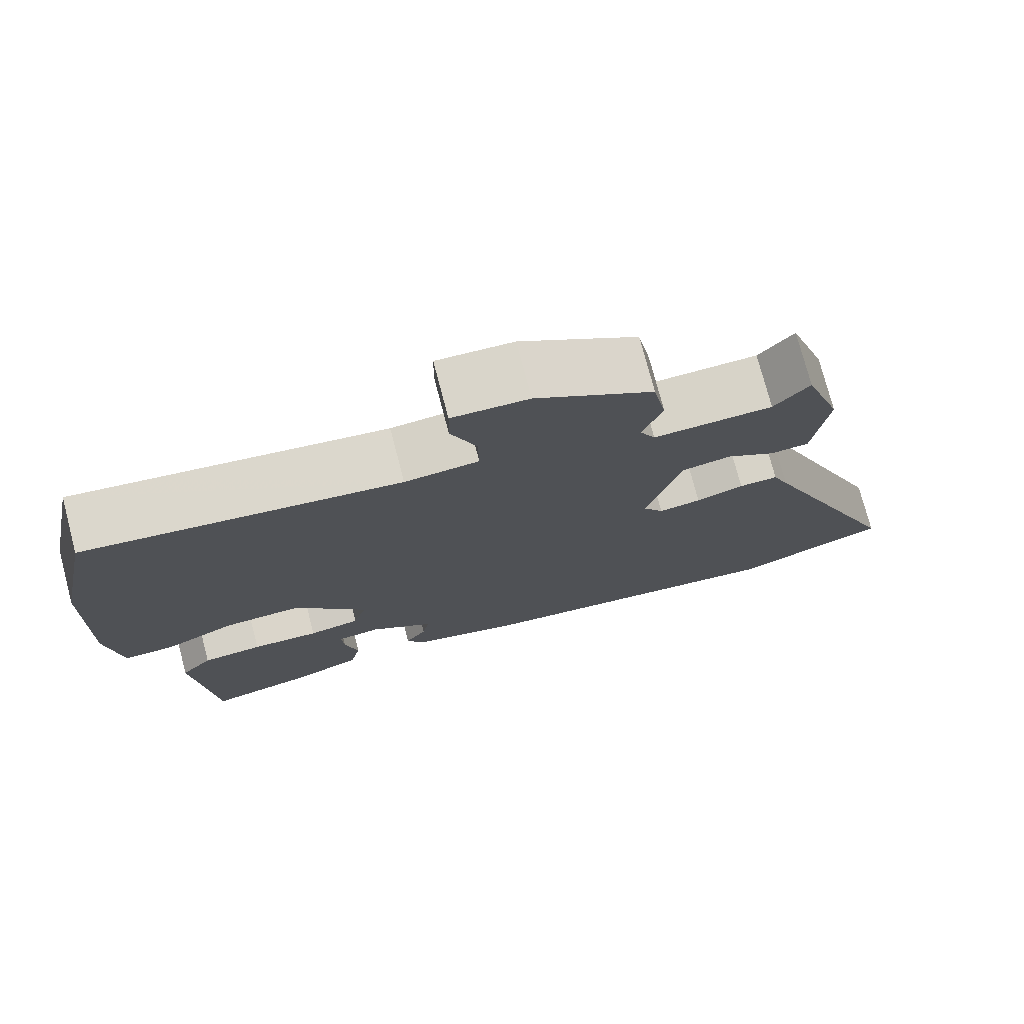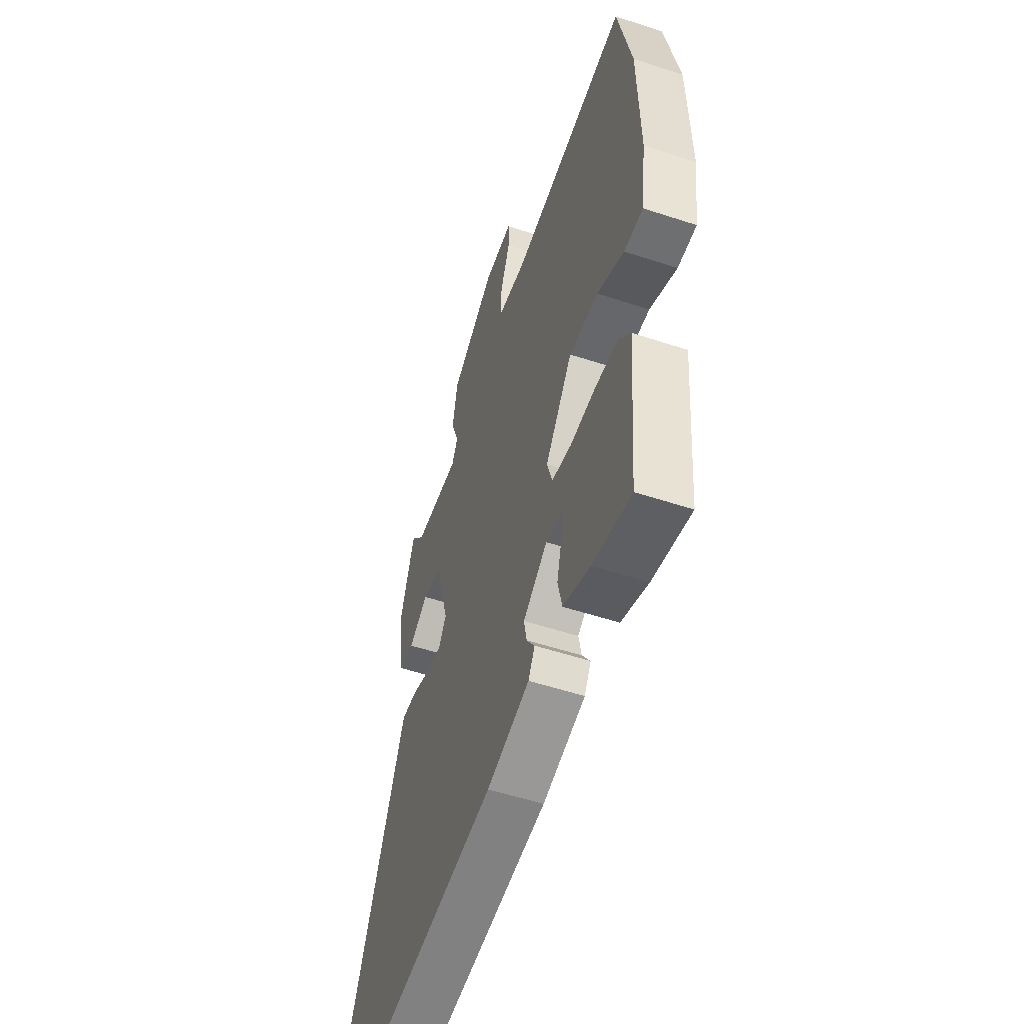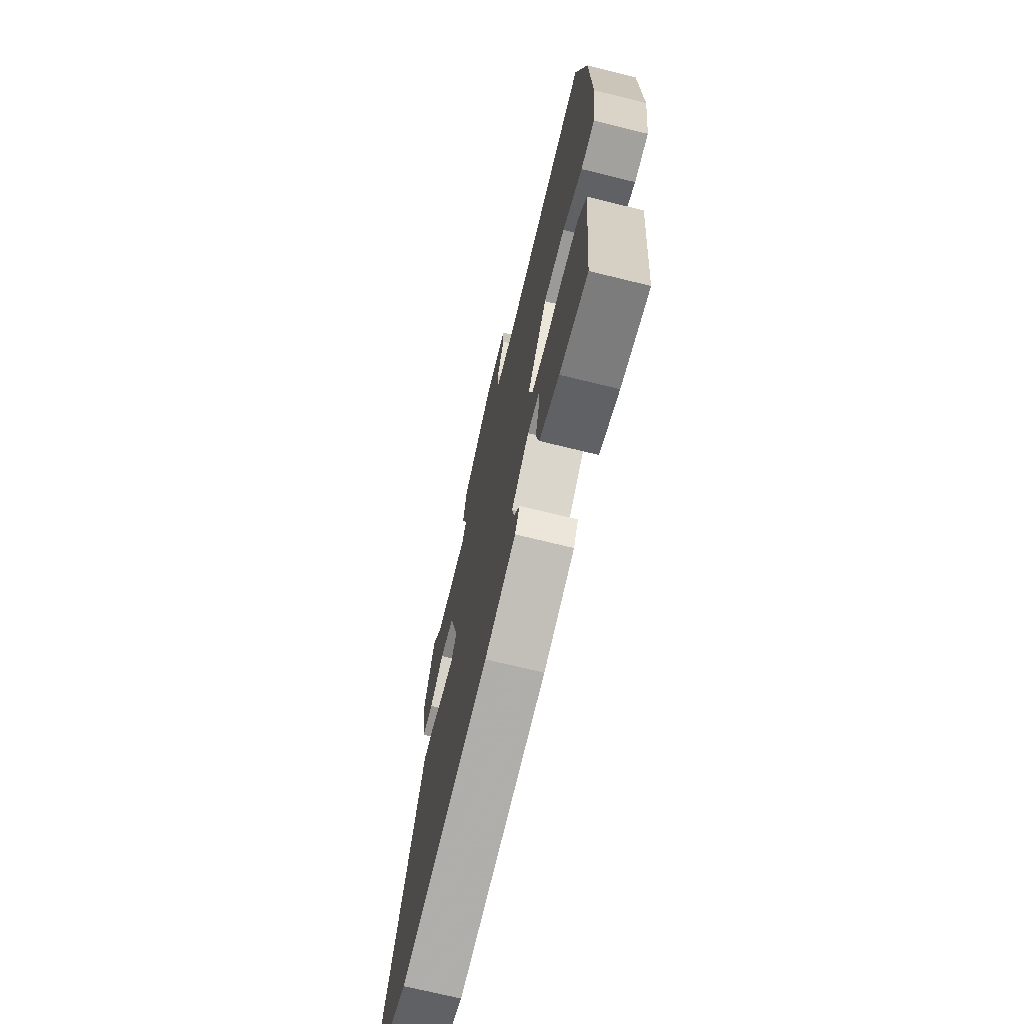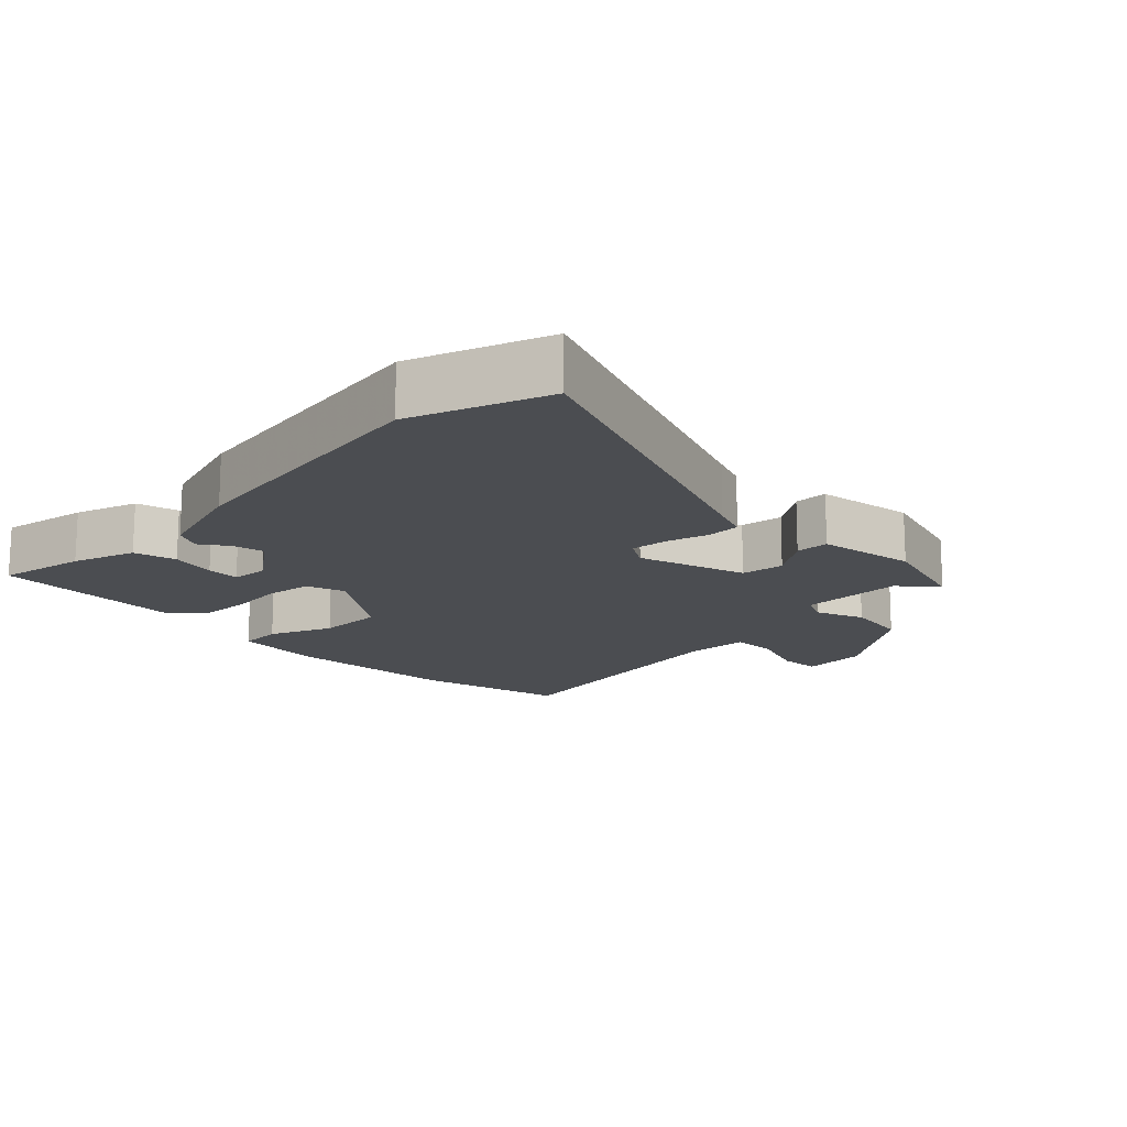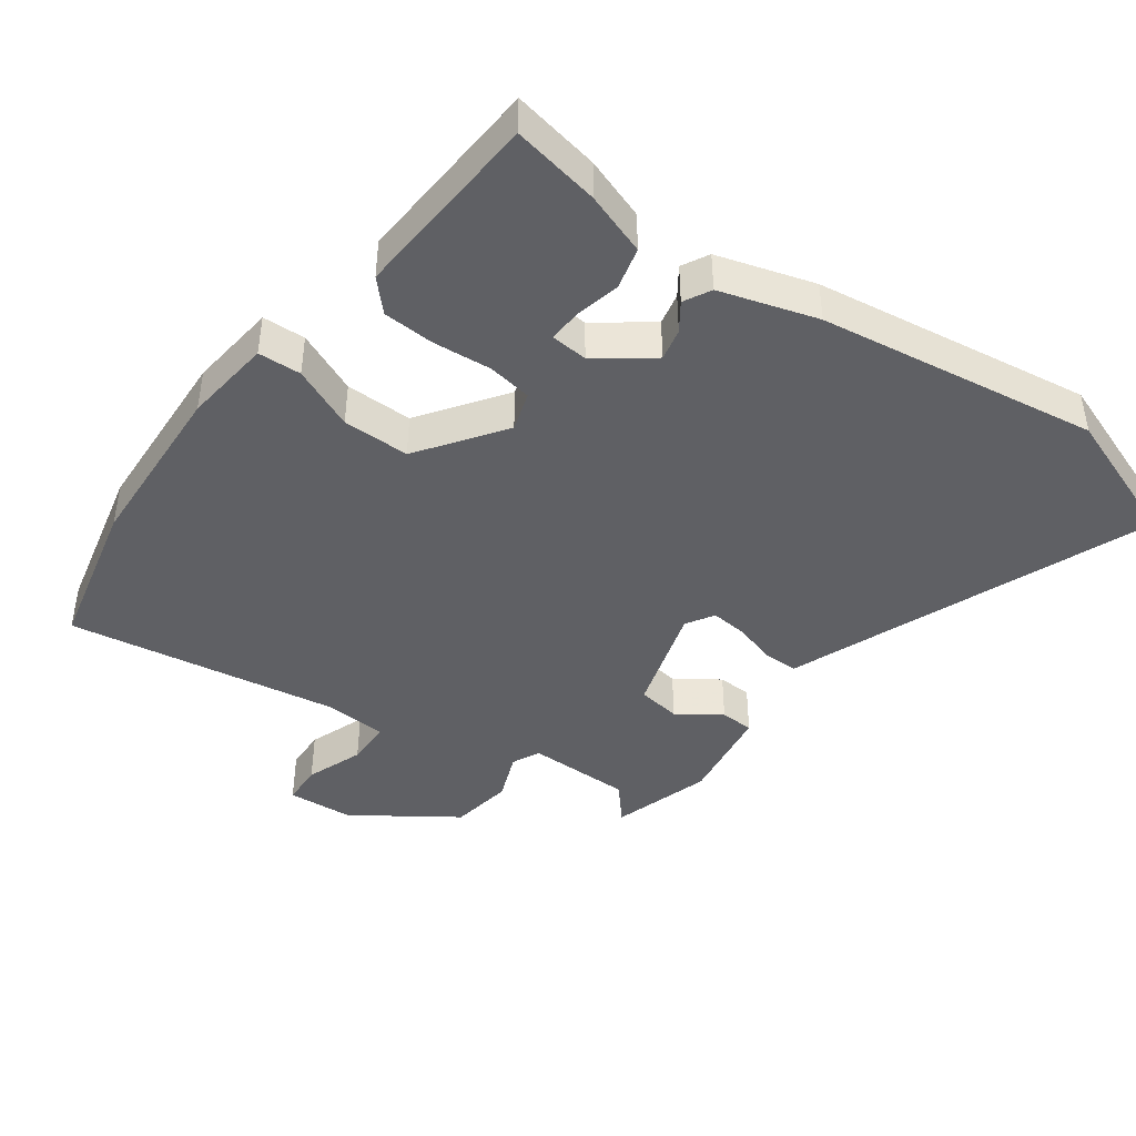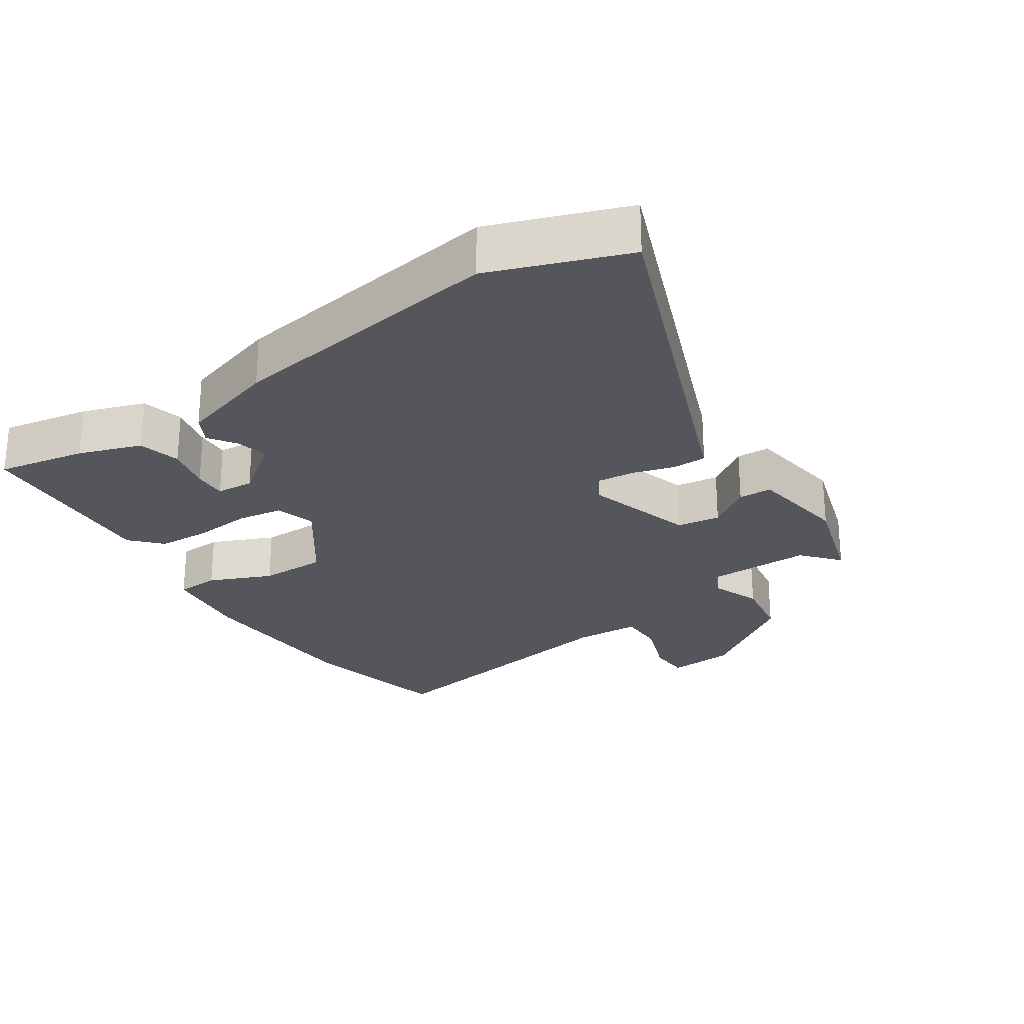
<metadata>
{"format":"obj","ext":"obj","renderer":"f3d","projection":"perspective","resolution":1024,"background":"white","views":[{"elev":75.6,"azim":165.3,"up":"+Z"},{"elev":-53.7,"azim":70.6,"up":"+Z"},{"elev":-71.1,"azim":76.2,"up":"+Z"},{"elev":-15.7,"azim":-133.4,"up":"+Y"},{"elev":-43.4,"azim":145.5,"up":"+Y"},{"elev":-26.2,"azim":-144.7,"up":"+Y"}]}
</metadata>
<code>
v -0.433 0.07 0.513
v -0.388 0.07 0.458
v -0.235 0.07 0.454
v -0.215 0.07 0.494
v -0.241 0.07 0.565
v -0.224 0.07 0.656
v -0.074 0.07 0.753
v 0.023 0.07 0.757
v 0.024 0.07 0.697
v -0.009 0.07 0.614
v -0.01 0.07 0.548
v 0.084 0.07 0.54
v 0.481 0.07 0.593
v 0.526 0.07 0.369
v 0.532 0.07 0.114
v 0.514 0.07 -0.015
v 0.451 0.07 -0.016
v 0.361 0.07 0.026
v 0.263 0.07 0.029
v 0.172 0.07 -0.092
v 0.189 0.07 -0.15
v 0.254 0.07 -0.162
v 0.339 0.07 -0.157
v 0.415 0.07 -0.163
v 0.455 0.07 -0.208
v 0.43 0.07 -0.489
v 0.302 0.07 -0.461
v 0.212 0.07 -0.427
v 0.198 0.07 -0.365
v 0.215 0.07 -0.299
v 0.218 0.07 -0.251
v 0.164 0.07 -0.245
v 0.083 0.07 -0.302
v 0.092 0.07 -0.349
v 0.119 0.07 -0.39
v 0.097 0.07 -0.429
v -0.046 0.07 -0.468
v -0.456 0.07 -0.517
v -0.652 0.07 -0.439
v -0.455 0.07 0.028
v -0.434 0.07 0.079
v -0.384 0.07 0.078
v -0.323 0.07 0.058
v -0.269 0.07 0.051
v -0.243 0.07 0.091
v -0.287 0.07 0.251
v -0.35 0.07 0.262
v -0.414 0.07 0.221
v -0.463 0.07 0.224
v -0.481 0.07 0.369
v -0.433 0 0.513
v -0.388 0 0.458
v -0.235 0 0.454
v -0.215 0 0.494
v -0.241 0 0.565
v -0.224 0 0.656
v -0.074 0 0.753
v 0.023 0 0.757
v 0.024 0 0.697
v -0.009 0 0.614
v -0.01 0 0.548
v 0.084 0 0.54
v 0.481 0 0.593
v 0.526 0 0.369
v 0.532 0 0.114
v 0.514 0 -0.015
v 0.451 0 -0.016
v 0.361 0 0.026
v 0.263 0 0.029
v 0.172 0 -0.092
v 0.189 0 -0.15
v 0.254 0 -0.162
v 0.339 0 -0.157
v 0.415 0 -0.163
v 0.455 0 -0.208
v 0.43 0 -0.489
v 0.302 0 -0.461
v 0.212 0 -0.427
v 0.198 0 -0.365
v 0.215 0 -0.299
v 0.218 0 -0.251
v 0.164 0 -0.245
v 0.083 0 -0.302
v 0.092 0 -0.349
v 0.119 0 -0.39
v 0.097 0 -0.429
v -0.046 0 -0.468
v -0.456 0 -0.517
v -0.652 0 -0.439
v -0.455 0 0.028
v -0.434 0 0.079
v -0.384 0 0.078
v -0.323 0 0.058
v -0.269 0 0.051
v -0.243 0 0.091
v -0.287 0 0.251
v -0.35 0 0.262
v -0.414 0 0.221
v -0.463 0 0.224
v -0.481 0 0.369
f 50 1 2
f 49 50 2
f 48 49 2
f 47 48 2
f 46 47 2 3
f 45 46 3 4
f 40 41 42 43
f 40 43 44
f 39 40 44
f 38 39 44
f 37 38 44
f 36 37 44
f 35 36 44
f 34 35 44
f 33 34 44 45
f 28 29 30
f 27 28 30
f 26 27 30
f 25 26 30
f 24 25 30
f 23 24 30
f 22 23 30
f 22 30 31
f 21 22 31 32
f 16 17 18
f 15 16 18
f 14 15 18
f 13 14 18
f 12 13 18
f 11 12 18 19
f 8 9 10
f 7 8 10
f 6 7 10
f 5 6 10
f 4 5 10
f 4 10 11
f 33 45 4
f 32 33 4
f 21 32 4
f 20 21 4
f 4 11 19 20
f 52 51 100
f 52 100 99
f 52 99 98
f 52 98 97
f 53 52 97 96
f 54 53 96 95
f 93 92 91 90
f 94 93 90
f 94 90 89
f 94 89 88
f 94 88 87
f 94 87 86
f 94 86 85
f 94 85 84
f 95 94 84 83
f 80 79 78
f 80 78 77
f 80 77 76
f 80 76 75
f 80 75 74
f 80 74 73
f 80 73 72
f 81 80 72
f 82 81 72 71
f 68 67 66
f 68 66 65
f 68 65 64
f 68 64 63
f 68 63 62
f 69 68 62 61
f 60 59 58
f 60 58 57
f 60 57 56
f 60 56 55
f 60 55 54
f 61 60 54
f 54 95 83
f 54 83 82
f 54 82 71
f 54 71 70
f 70 69 61 54
f 1 51 52 2
f 2 52 53 3
f 3 53 54 4
f 4 54 55 5
f 5 55 56 6
f 6 56 57 7
f 7 57 58 8
f 8 58 59 9
f 9 59 60 10
f 10 60 61 11
f 11 61 62 12
f 12 62 63 13
f 13 63 64 14
f 14 64 65 15
f 15 65 66 16
f 16 66 67 17
f 17 67 68 18
f 18 68 69 19
f 19 69 70 20
f 20 70 71 21
f 21 71 72 22
f 22 72 73 23
f 23 73 74 24
f 24 74 75 25
f 25 75 76 26
f 26 76 77 27
f 27 77 78 28
f 28 78 79 29
f 29 79 80 30
f 30 80 81 31
f 31 81 82 32
f 32 82 83 33
f 33 83 84 34
f 34 84 85 35
f 35 85 86 36
f 36 86 87 37
f 37 87 88 38
f 38 88 89 39
f 39 89 90 40
f 40 90 91 41
f 41 91 92 42
f 42 92 93 43
f 43 93 94 44
f 44 94 95 45
f 45 95 96 46
f 46 96 97 47
f 47 97 98 48
f 48 98 99 49
f 49 99 100 50
f 50 100 51 1

</code>
